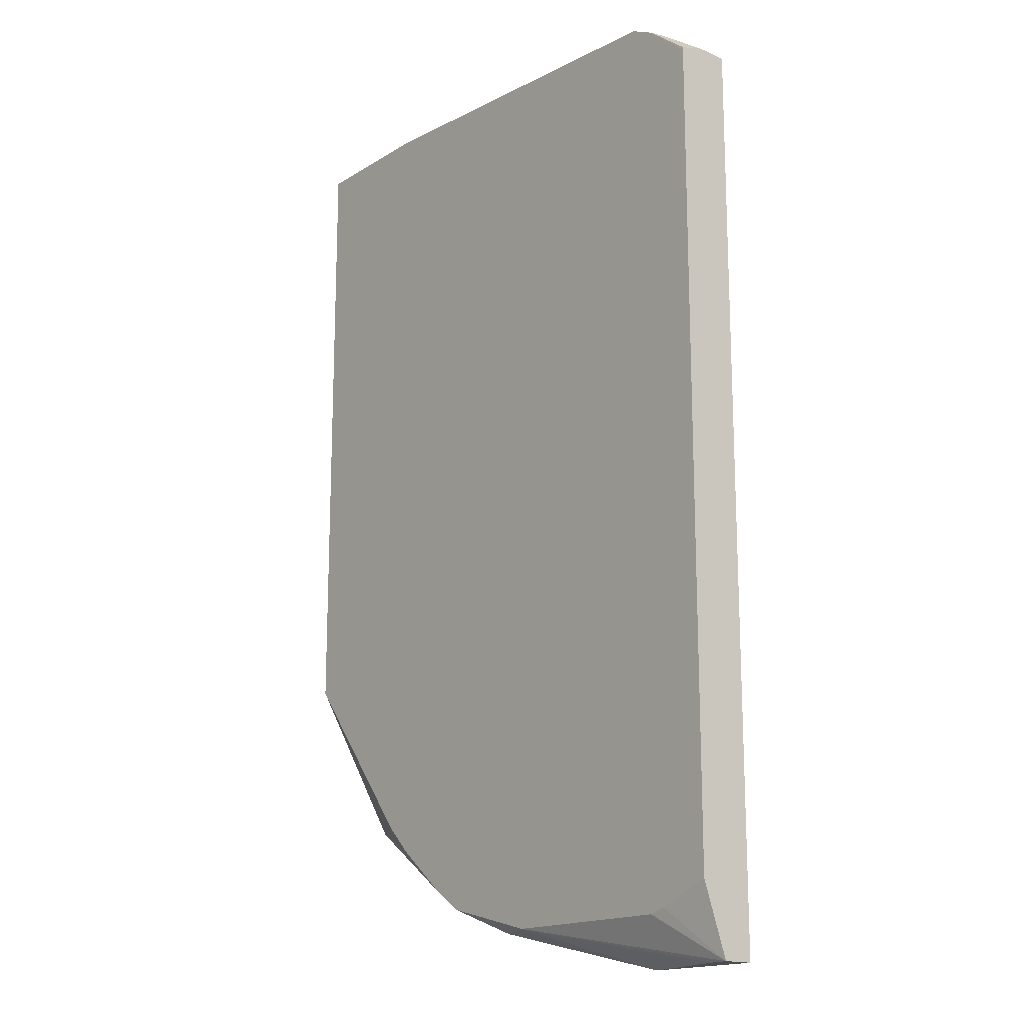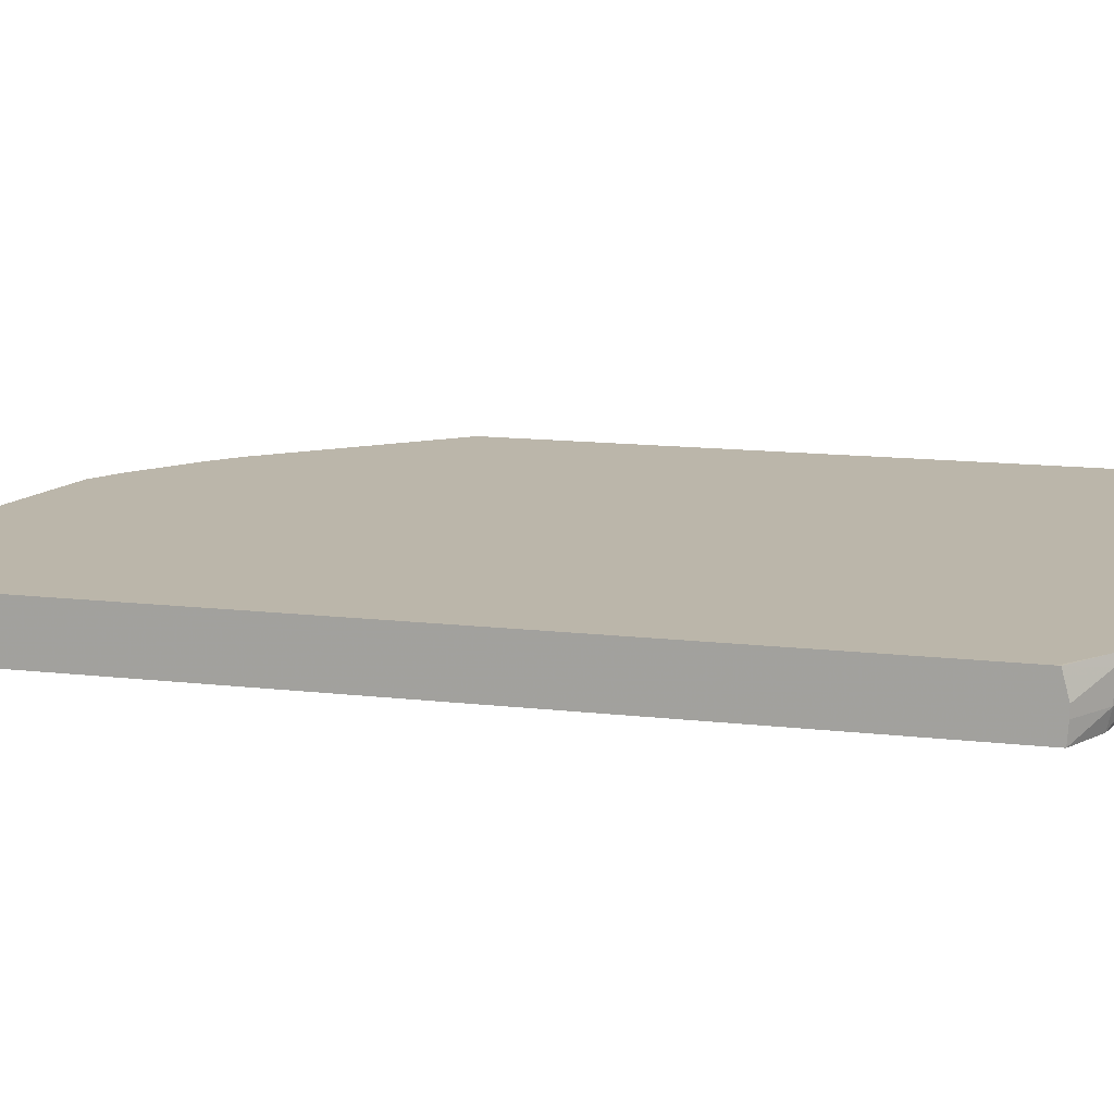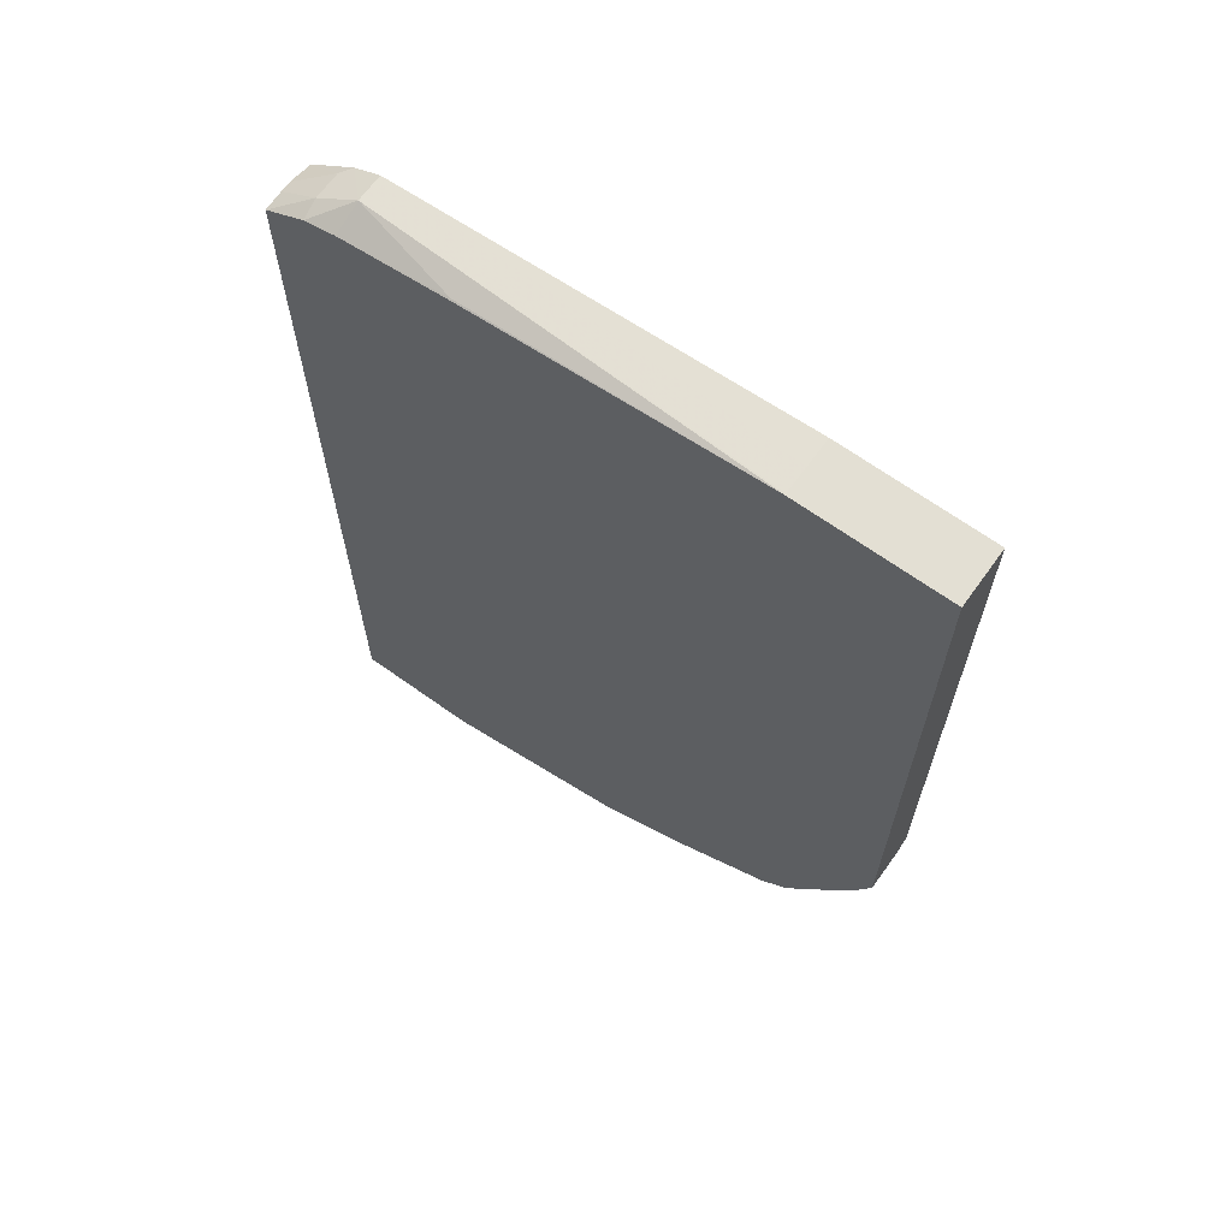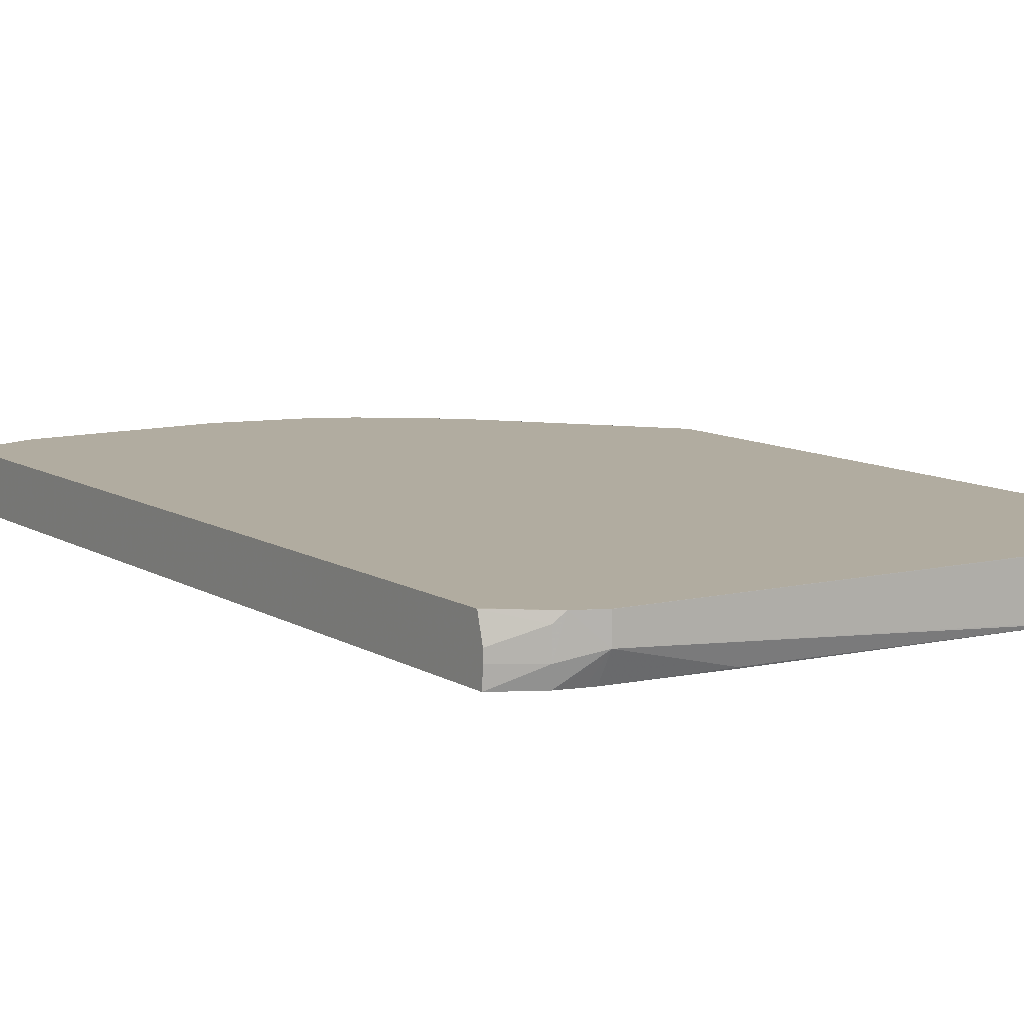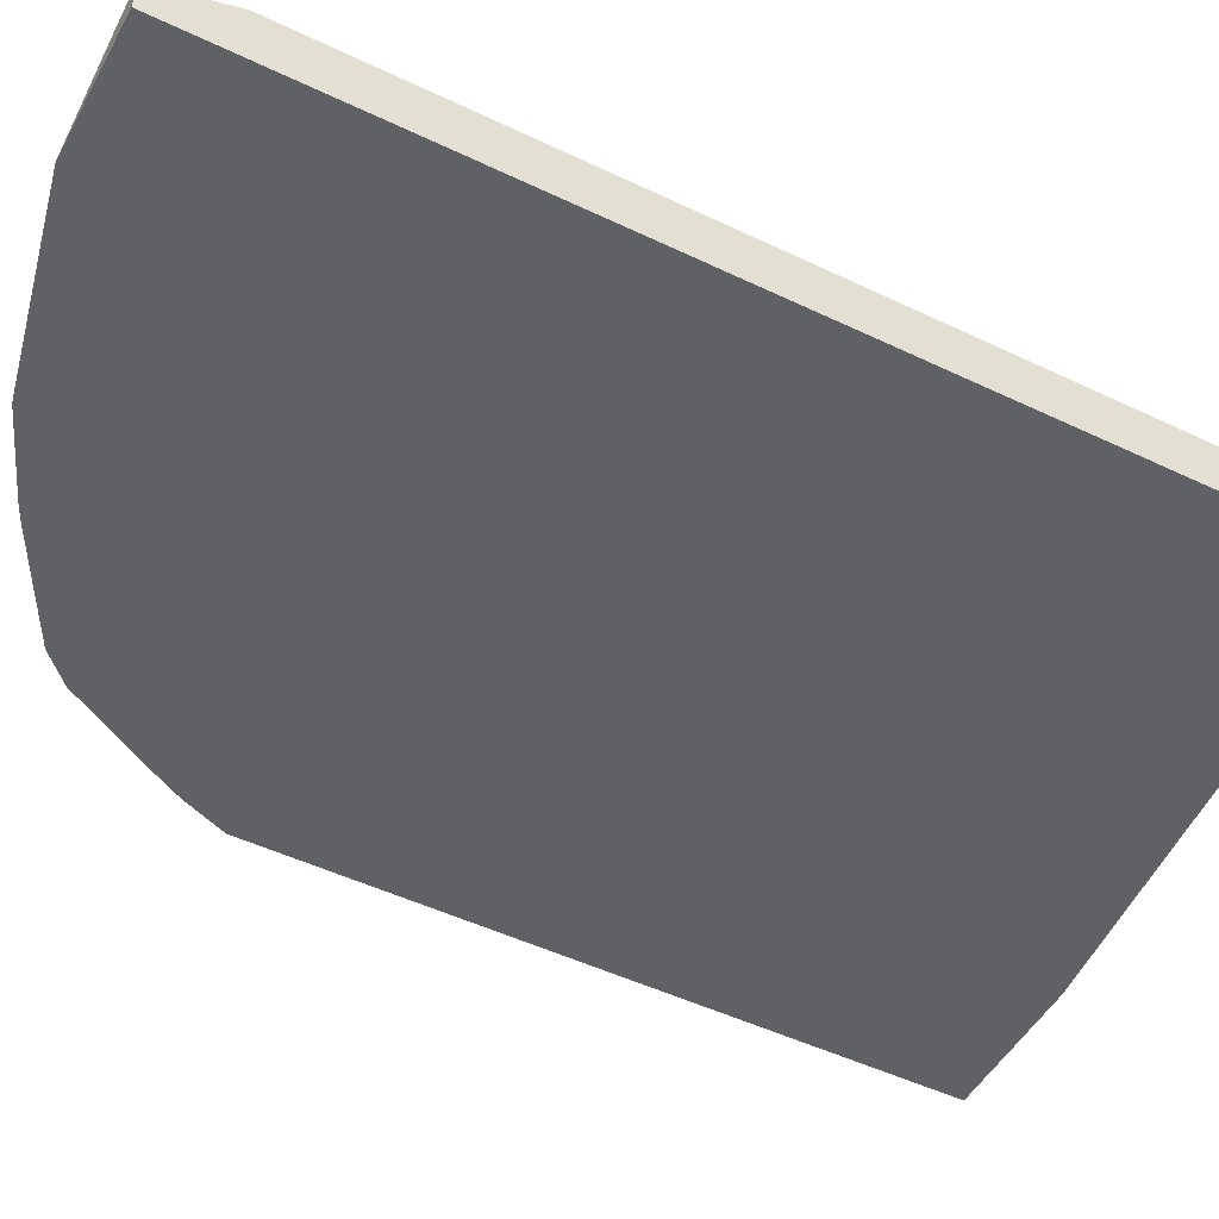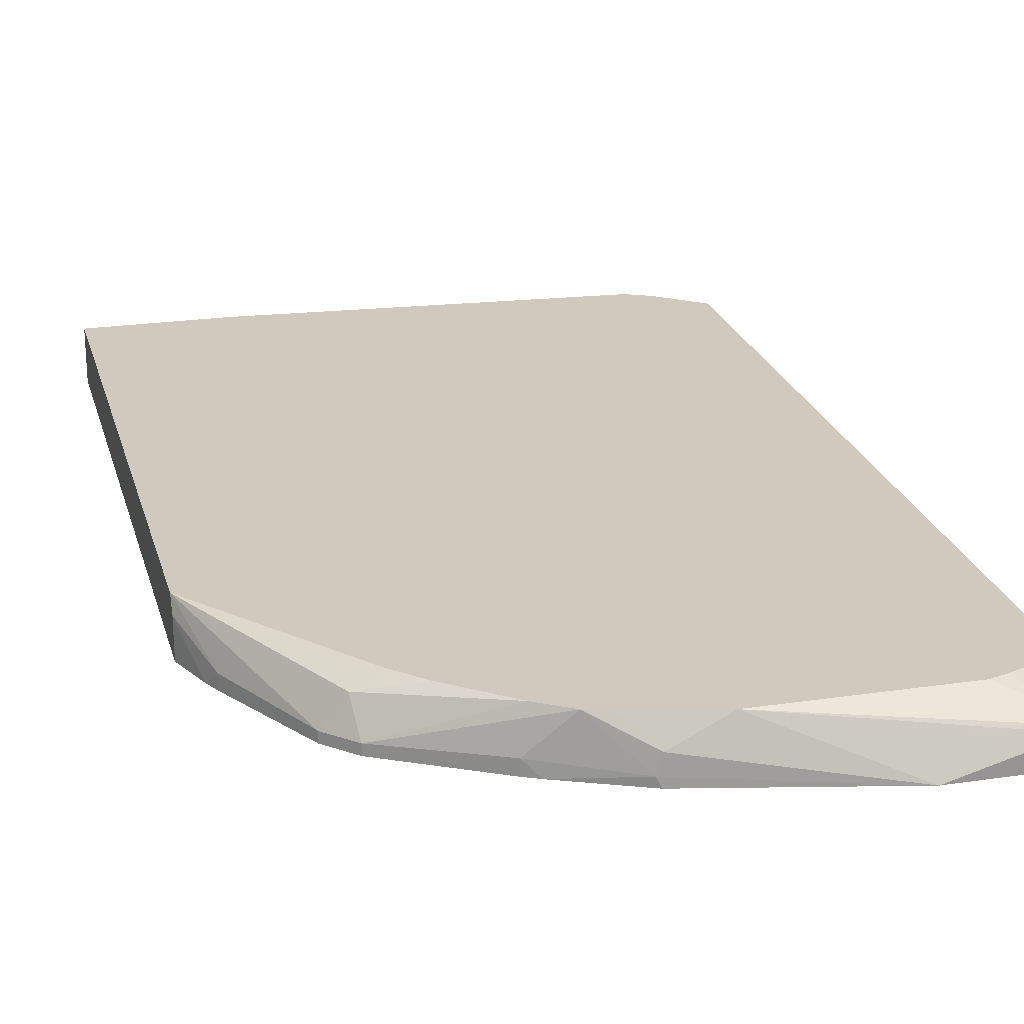
<metadata>
{"format":"obj","ext":"obj","renderer":"f3d","projection":"perspective","resolution":1024,"background":"white","views":[{"elev":-16.4,"azim":-128.8,"up":"+Z"},{"elev":13.9,"azim":-75.7,"up":"+Y"},{"elev":66.9,"azim":35.7,"up":"+Z"},{"elev":10.1,"azim":-34.3,"up":"+Y"},{"elev":-49.1,"azim":-118.0,"up":"+Y"},{"elev":22.9,"azim":165.7,"up":"+Y"}]}
</metadata>
<code>
v -0.5462 -0.07054 0.1991
v -0.5462 -0.0621 0.1991
v -0.5462 -0.08597 0.1981
v -0.5164 -0.07074 0.2192
v -0.5164 -0.04952 0.2192
v -0.5462 -0.04239 0.1938
v -0.5143 -0.08597 0.216
v -0.5462 -0.08597 -0.524
v -0.5091 -0.04229 0.2229
v -0.4881 -0.06367 0.2334
v -0.5144 -0.04229 0.2188
v -0.5462 -0.04229 0.1916
v -0.5104 -0.08597 0.217
v -0.5462 -0.06165 -0.524
v -0.4473 -0.08597 -0.524
v -0.4881 -0.04245 0.2334
v -0.4884 -0.04229 0.2333
v -0.4032 -0.08489 0.2334
v -0.1696 -0.08597 0.2551
v -0.17 -0.08489 0.2551
v -0.4964 -0.08597 0.2205
v -0.4892 -0.08597 0.2222
v -0.5462 -0.04229 -0.4668
v -0.3395 -0.04229 -0.4881
v -0.5295 -0.06367 -0.524
v -0.5026 -0.04229 -0.4842
v -0.4895 -0.04229 -0.4881
v -0.2963 -0.08597 -0.4893
v -0.5123 -0.06806 -0.524
v -0.2971 -0.06367 -0.4881
v -0.2929 -0.07852 -0.4881
v -0.17 -0.0643 0.2551
v -0.17 -0.04287 0.2551
v -0.1698 -0.04229 0.2551
v -0.488 -0.04229 0.2334
v -0.4027 -0.08597 0.2329
v -0.05443 -0.08597 0.2551
v -0.2717 -0.04229 -0.4711
v -0.2345 -0.08597 -0.4621
v -0.2554 -0.04229 -0.467
v -0.2547 -0.04245 -0.4668
v -0.2228 -0.07428 -0.4562
v -0.05443 -0.04229 0.2551
v -0.05443 -0.08597 -0.2617
v -0.2228 -0.08597 -0.4562
v -0.2545 -0.04229 -0.4667
v -0.1415 -0.07781 -0.4103
v -0.05443 -0.04229 -0.2557
v -0.06844 -0.08597 -0.296
v -0.05443 -0.05876 -0.2617
v -0.1415 -0.08597 -0.4103
v -0.242 -0.04229 -0.4584
v -0.138 -0.05306 -0.3926
v -0.1203 -0.07781 -0.389
v -0.2333 -0.04229 -0.4526
v -0.2293 -0.04229 -0.4498
v -0.05443 -0.05459 -0.2614
v -0.07431 -0.07428 -0.3077
v -0.1613 -0.04229 -0.3904
v -0.07431 -0.08597 -0.3077
v -0.05443 -0.05477 -0.2615
v -0.1203 -0.08597 -0.389
v -0.1826 -0.04229 -0.4116
f 30 41 31
f 18 36 19
f 19 37 43
f 19 43 34
f 19 34 33
f 30 40 41
f 19 32 20
f 24 29 25
f 24 38 30
f 30 38 40
f 18 22 36
f 19 33 32
f 28 31 39
f 14 26 27
f 16 34 35
f 16 33 34
f 16 32 33
f 15 31 28
f 15 30 31
f 15 24 30
f 15 29 24
f 14 27 24
f 14 23 26
f 14 24 25
f 10 22 18
f 31 41 42
f 10 21 22
f 16 35 17
f 31 42 39
f 48 54 53
f 37 50 61
f 10 13 21
f 54 58 60
f 53 56 63
f 53 63 59
f 49 61 50
f 49 58 61
f 49 60 58
f 48 53 59
f 48 58 54
f 48 57 58
f 47 56 53
f 47 55 56
f 47 52 55
f 47 62 51
f 47 54 62
f 47 53 54
f 46 52 47
f 44 49 50
f 42 51 45
f 42 47 51
f 41 47 42
f 41 46 47
f 40 46 41
f 39 42 45
f 37 48 43
f 37 57 48
f 37 61 57
f 37 44 50
f 10 32 16
f 3 28 39
f 10 19 20
f 3 13 7
f 3 21 13
f 3 22 21
f 3 36 22
f 3 19 36
f 3 37 19
f 3 44 37
f 3 49 44
f 3 60 49
f 3 62 60
f 3 51 62
f 3 45 51
f 3 39 45
f 3 15 28
f 3 8 15
f 3 7 4
f 2 5 6
f 1 5 2
f 1 4 5
f 1 3 4
f 1 8 3
f 1 14 8
f 1 23 14
f 1 12 23
f 1 6 12
f 1 2 6
f 54 60 62
f 4 9 5
f 10 20 32
f 4 7 10
f 5 9 11
f 10 18 19
f 9 12 11
f 9 23 12
f 9 26 23
f 9 27 26
f 9 24 27
f 9 38 24
f 9 40 38
f 9 46 40
f 9 52 46
f 9 55 52
f 9 56 55
f 9 63 56
f 9 59 63
f 9 48 59
f 9 43 48
f 9 34 43
f 9 35 34
f 9 17 35
f 9 16 17
f 9 10 16
f 8 29 15
f 8 25 29
f 8 14 25
f 7 13 10
f 6 11 12
f 5 11 6
f 4 10 9
f 57 61 58

</code>
